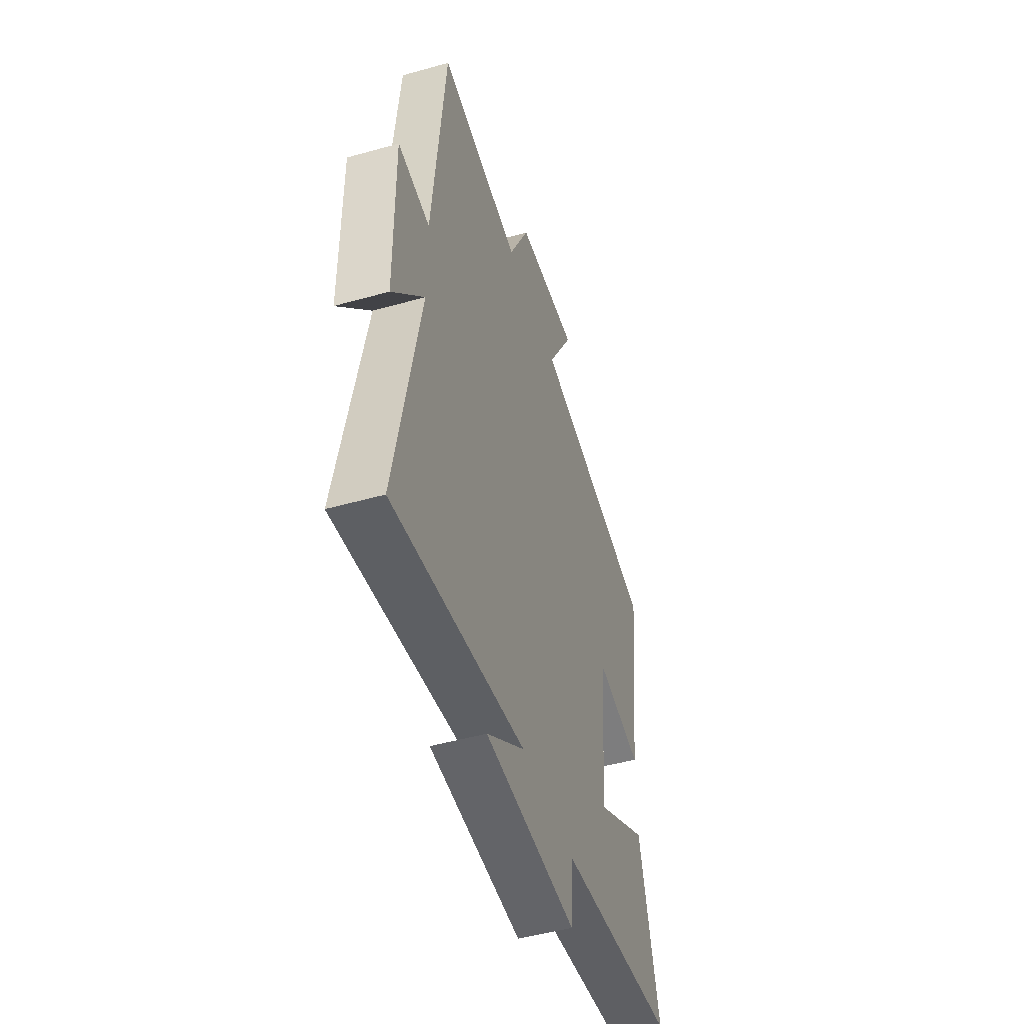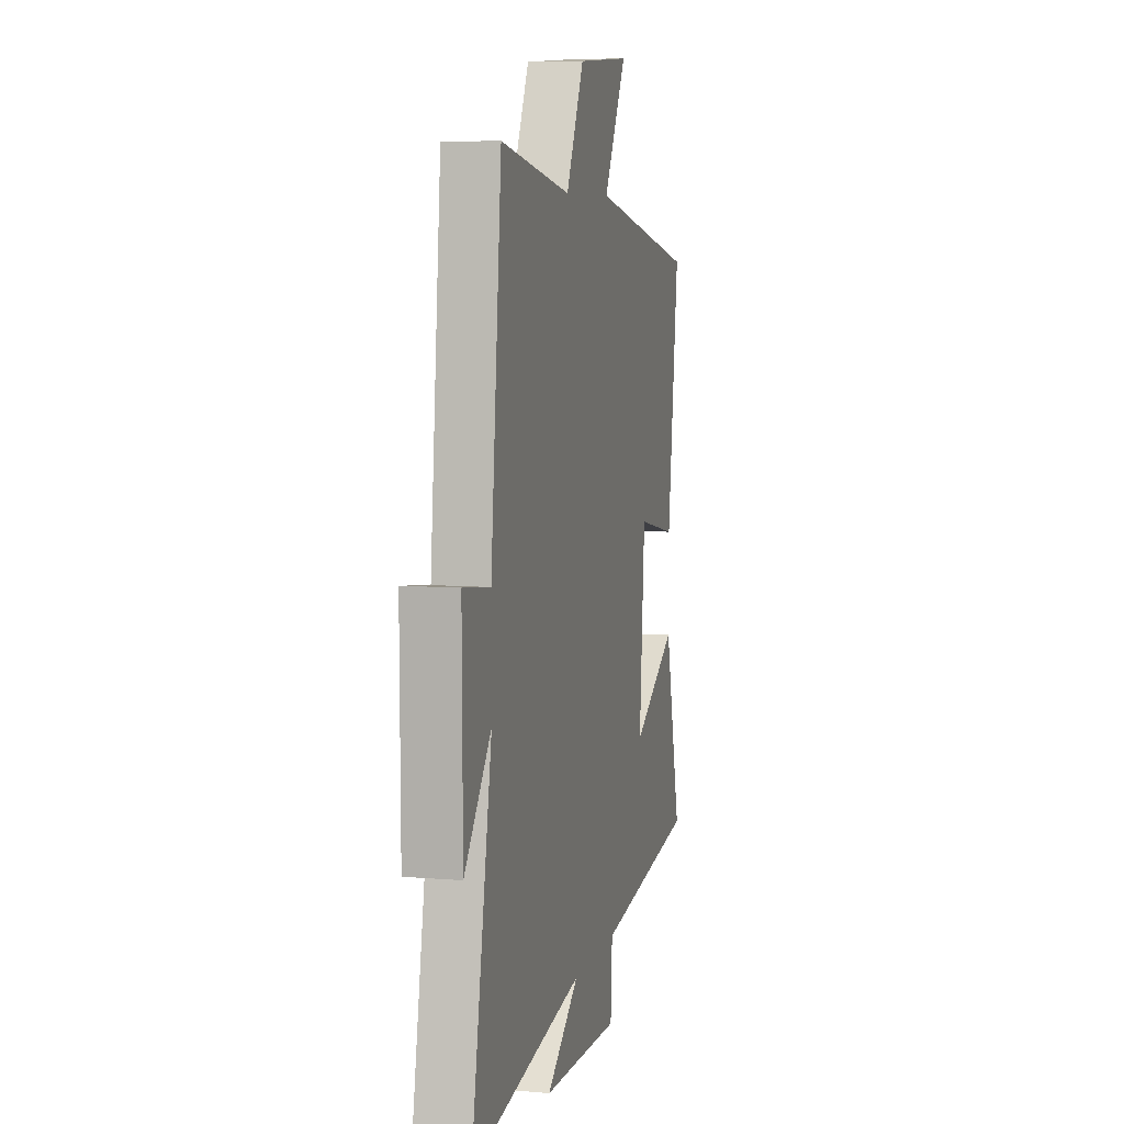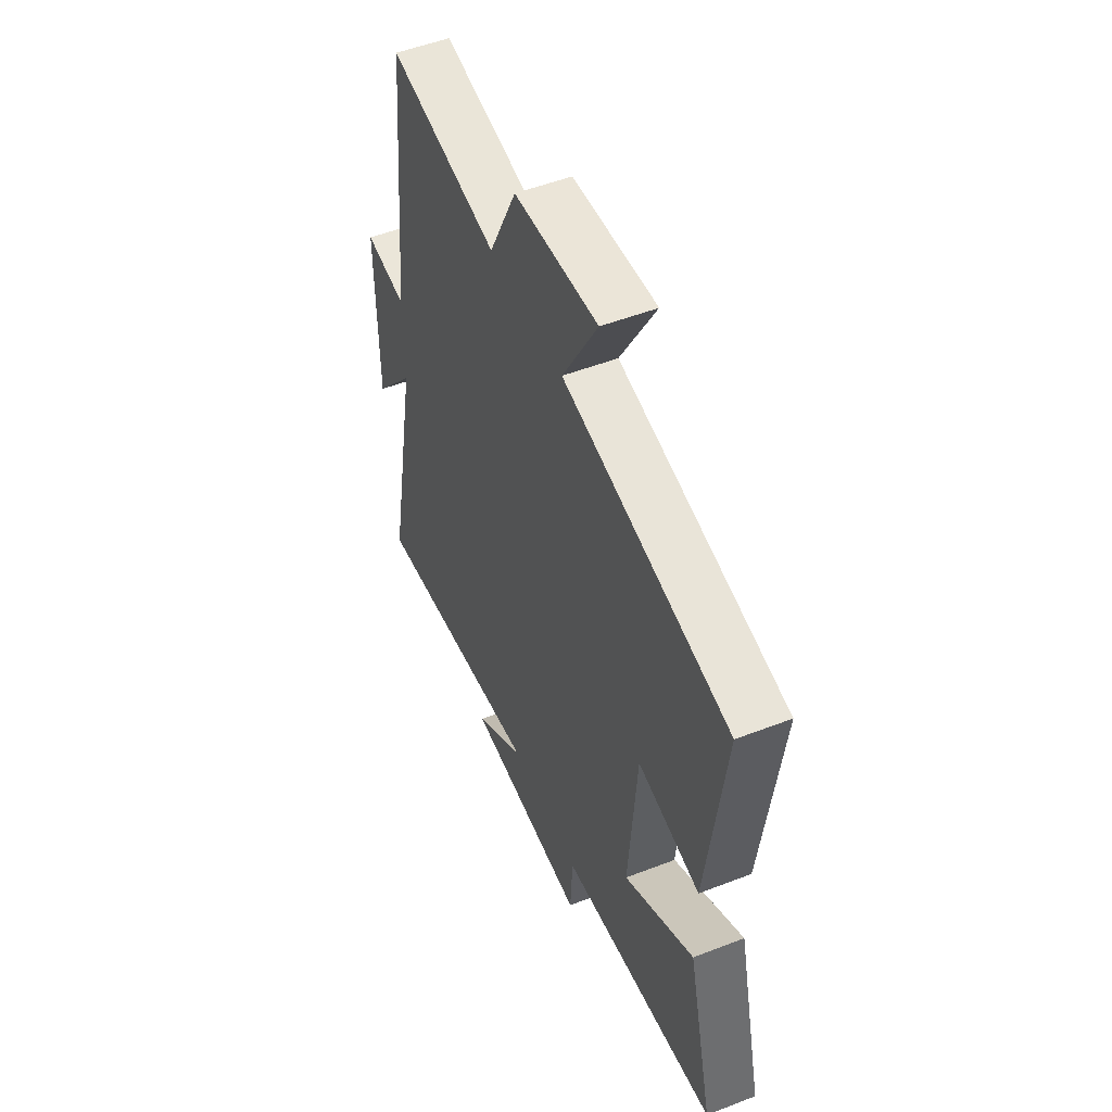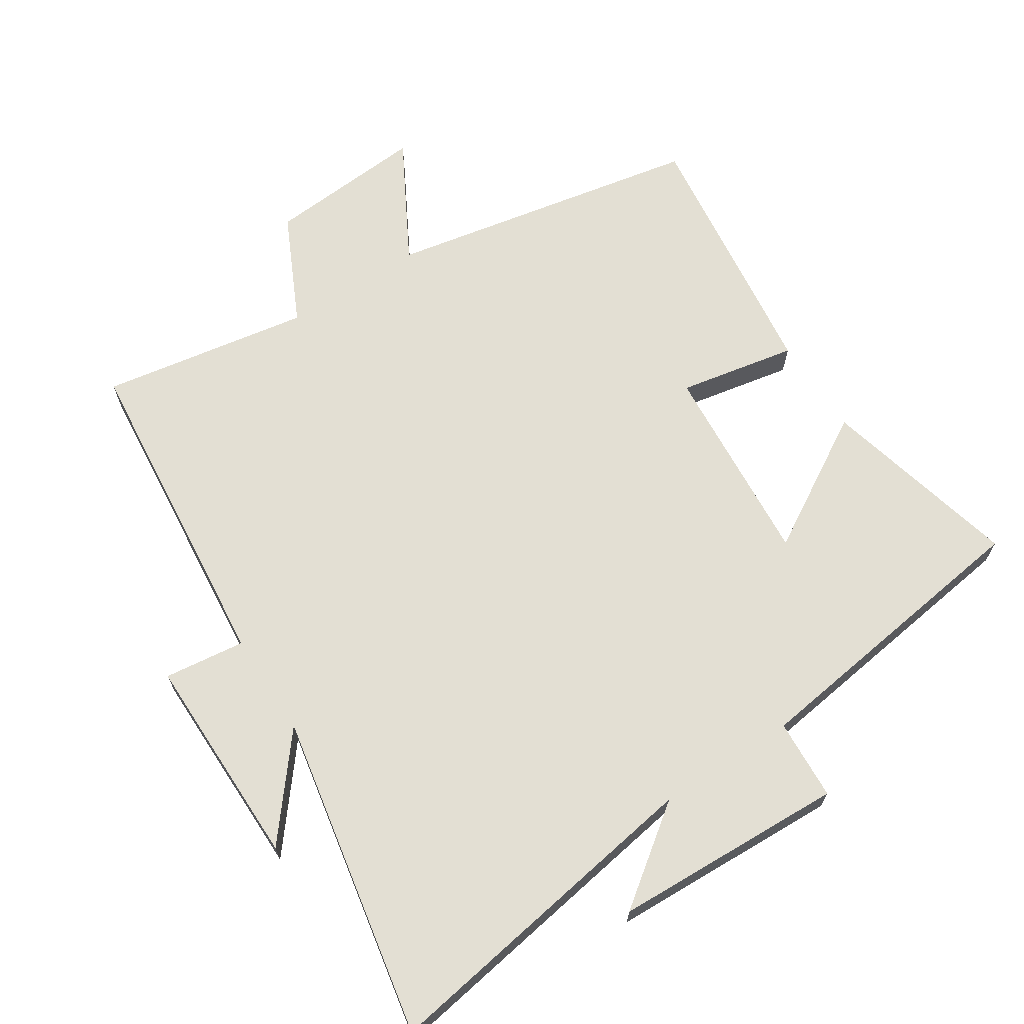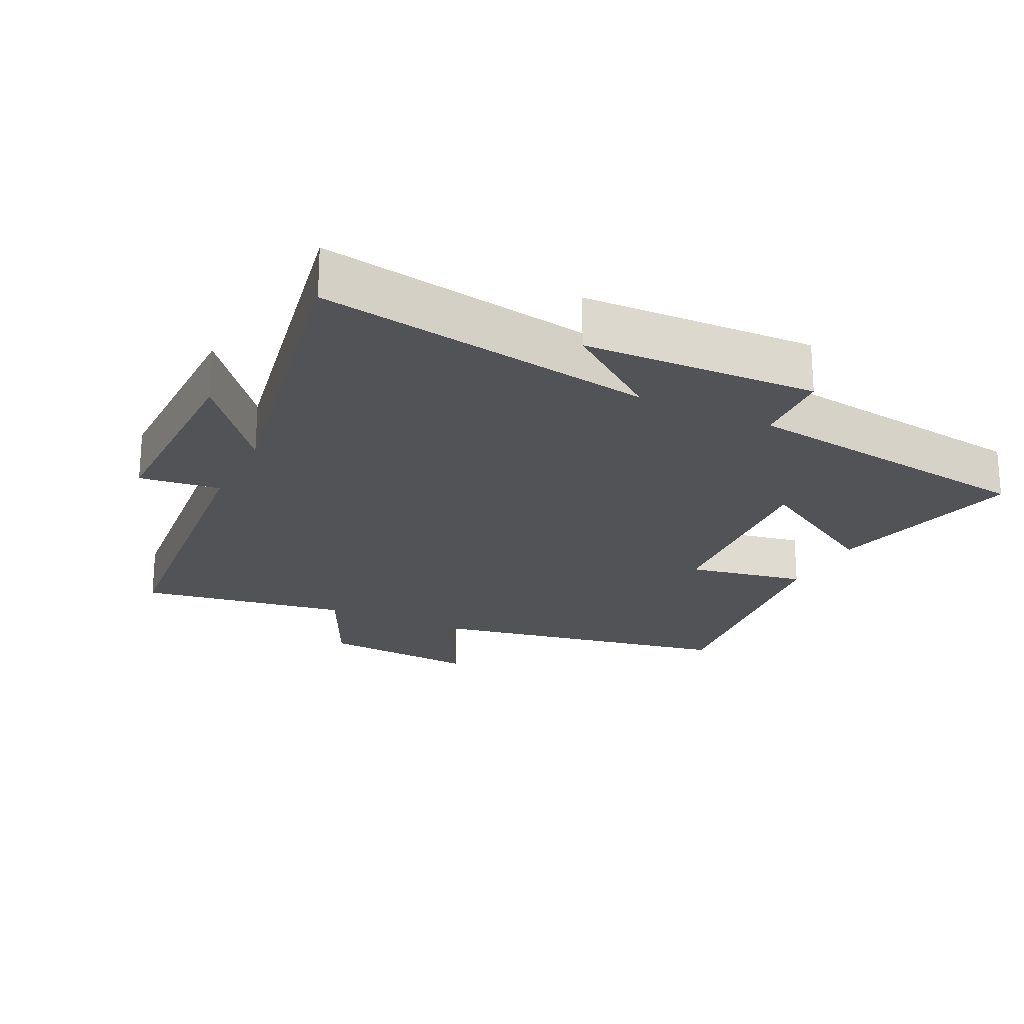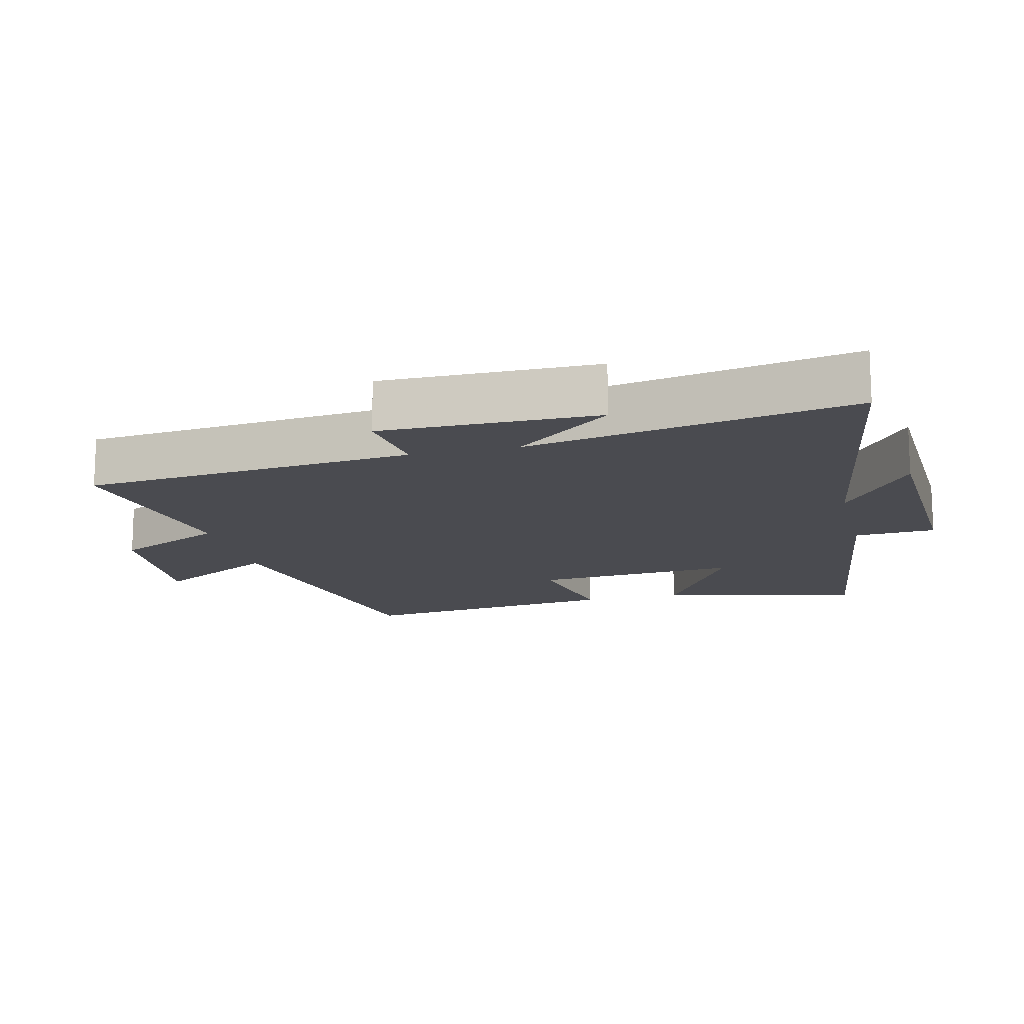
<metadata>
{"format":"obj","ext":"obj","renderer":"f3d","projection":"perspective","resolution":1024,"background":"white","views":[{"elev":-49.2,"azim":107.3,"up":"+Z"},{"elev":7.1,"azim":103.7,"up":"+Z"},{"elev":52.0,"azim":-112.7,"up":"+Z"},{"elev":67.0,"azim":147.0,"up":"+Y"},{"elev":-22.0,"azim":153.9,"up":"+Y"},{"elev":-14.4,"azim":103.8,"up":"+Y"}]}
</metadata>
<code>
v 0.592 0.07 -0.581
v 0.089 0.07 -0.5
v 0.234 0.07 -0.607
v -0.114 0.07 -0.621
v -0.121 0.07 -0.5
v -0.573 0.07 -0.439
v -0.5 0.07 -0.141
v -0.299 0.07 -0.259
v -0.323 0.07 0.047
v -0.5 0.07 0.013
v -0.55 0.07 0.409
v -0.077 0.07 0.5
v -0.178 0.07 0.682
v 0.06 0.07 0.664
v 0.139 0.07 0.5
v 0.452 0.07 0.553
v 0.5 0.07 0.061
v 0.621 0.07 0.076
v 0.619 0.07 -0.244
v 0.5 0.07 -0.097
v 0.592 0 -0.581
v 0.089 0 -0.5
v 0.234 0 -0.607
v -0.114 0 -0.621
v -0.121 0 -0.5
v -0.573 0 -0.439
v -0.5 0 -0.141
v -0.299 0 -0.259
v -0.323 0 0.047
v -0.5 0 0.013
v -0.55 0 0.409
v -0.077 0 0.5
v -0.178 0 0.682
v 0.06 0 0.664
v 0.139 0 0.5
v 0.452 0 0.553
v 0.5 0 0.061
v 0.621 0 0.076
v 0.619 0 -0.244
v 0.5 0 -0.097
f 17 18 19 20
f 15 16 17 20
f 15 20 1 2
f 12 13 14 15
f 12 15 2
f 9 10 11 12
f 8 9 12 2
f 5 6 7 8
f 5 8 2 3
f 3 4 5
f 40 39 38 37
f 40 37 36 35
f 22 21 40 35
f 35 34 33 32
f 22 35 32
f 32 31 30 29
f 22 32 29 28
f 28 27 26 25
f 23 22 28 25
f 25 24 23
f 1 21 22 2
f 2 22 23 3
f 3 23 24 4
f 4 24 25 5
f 5 25 26 6
f 6 26 27 7
f 7 27 28 8
f 8 28 29 9
f 9 29 30 10
f 10 30 31 11
f 11 31 32 12
f 12 32 33 13
f 13 33 34 14
f 14 34 35 15
f 15 35 36 16
f 16 36 37 17
f 17 37 38 18
f 18 38 39 19
f 19 39 40 20
f 20 40 21 1

</code>
